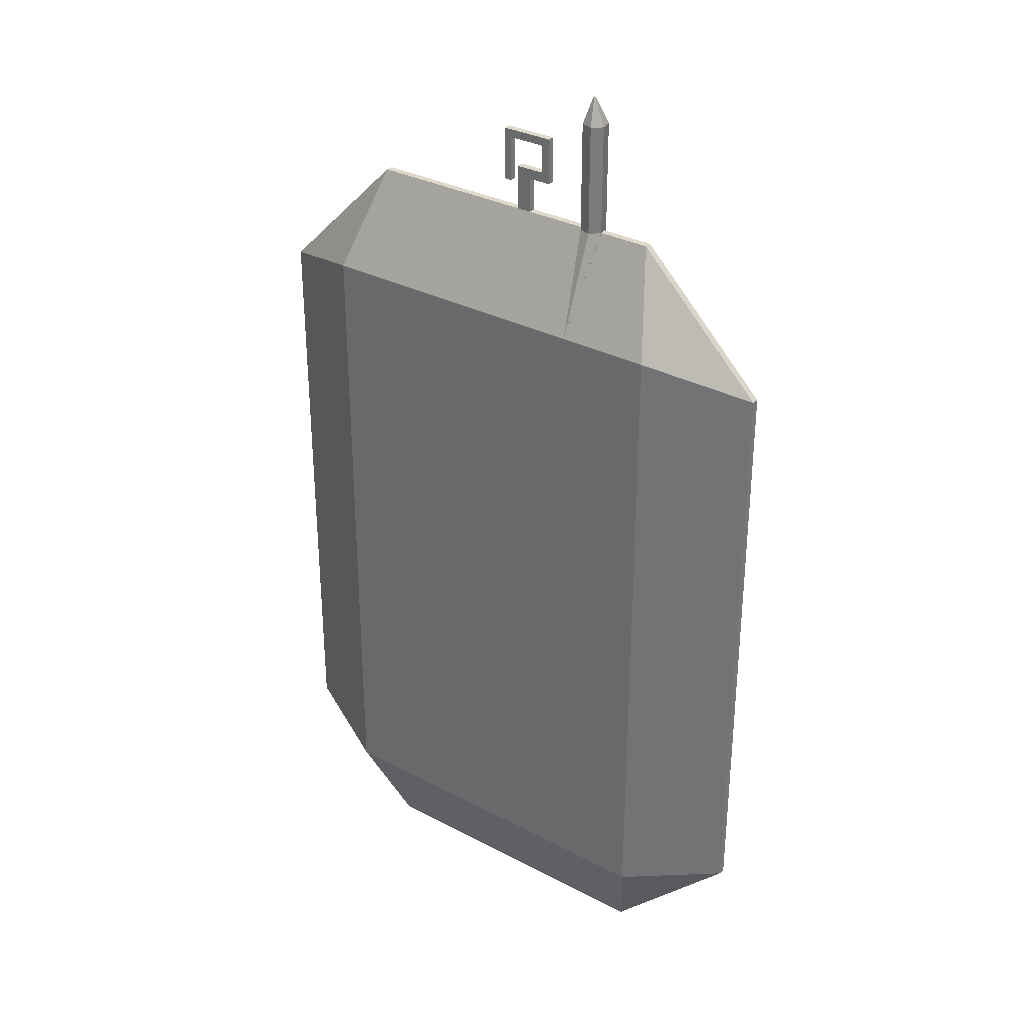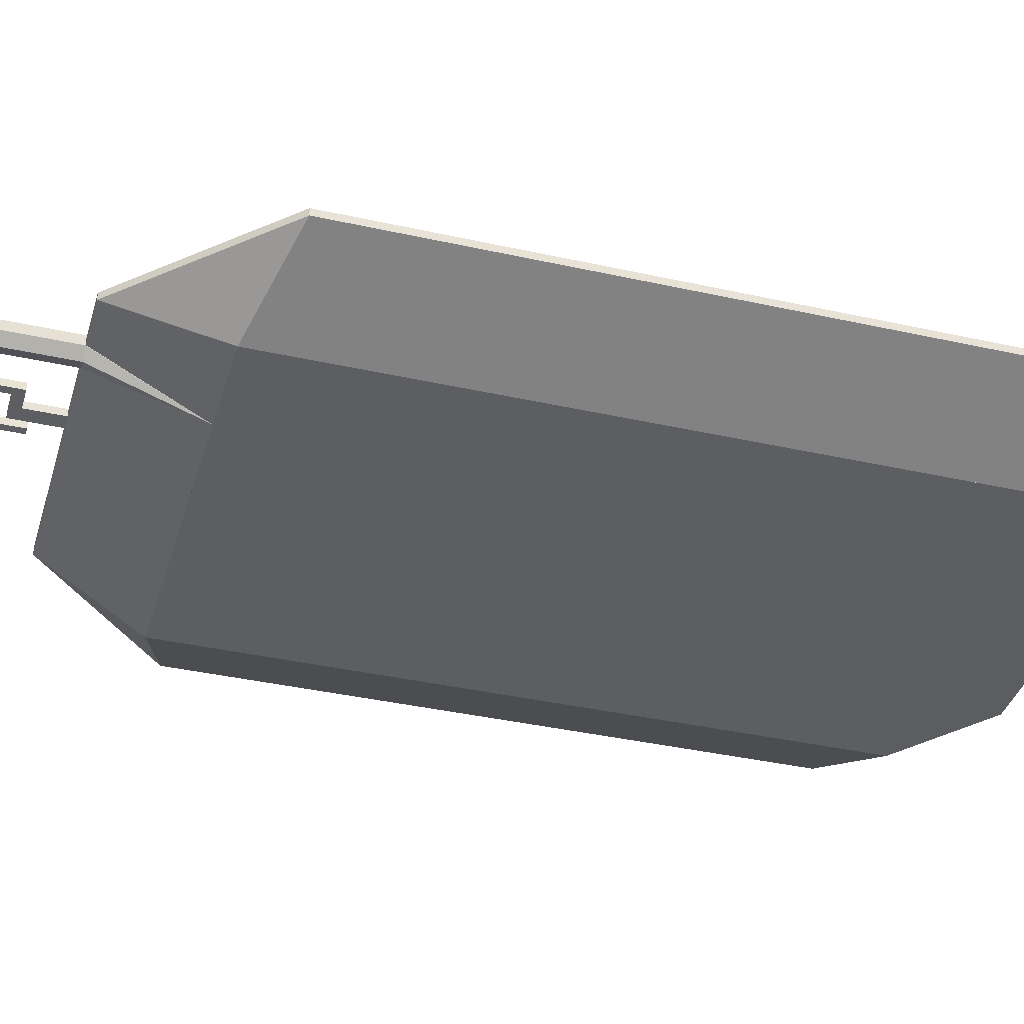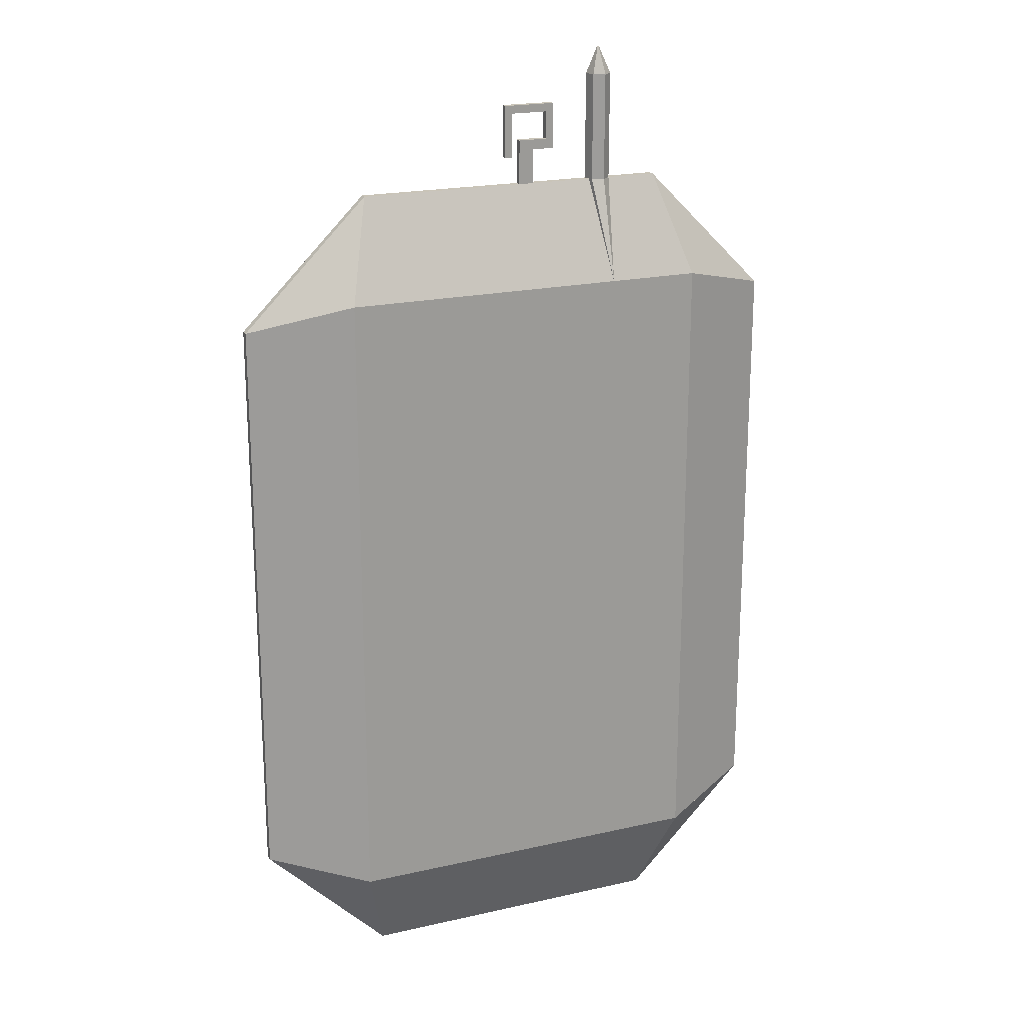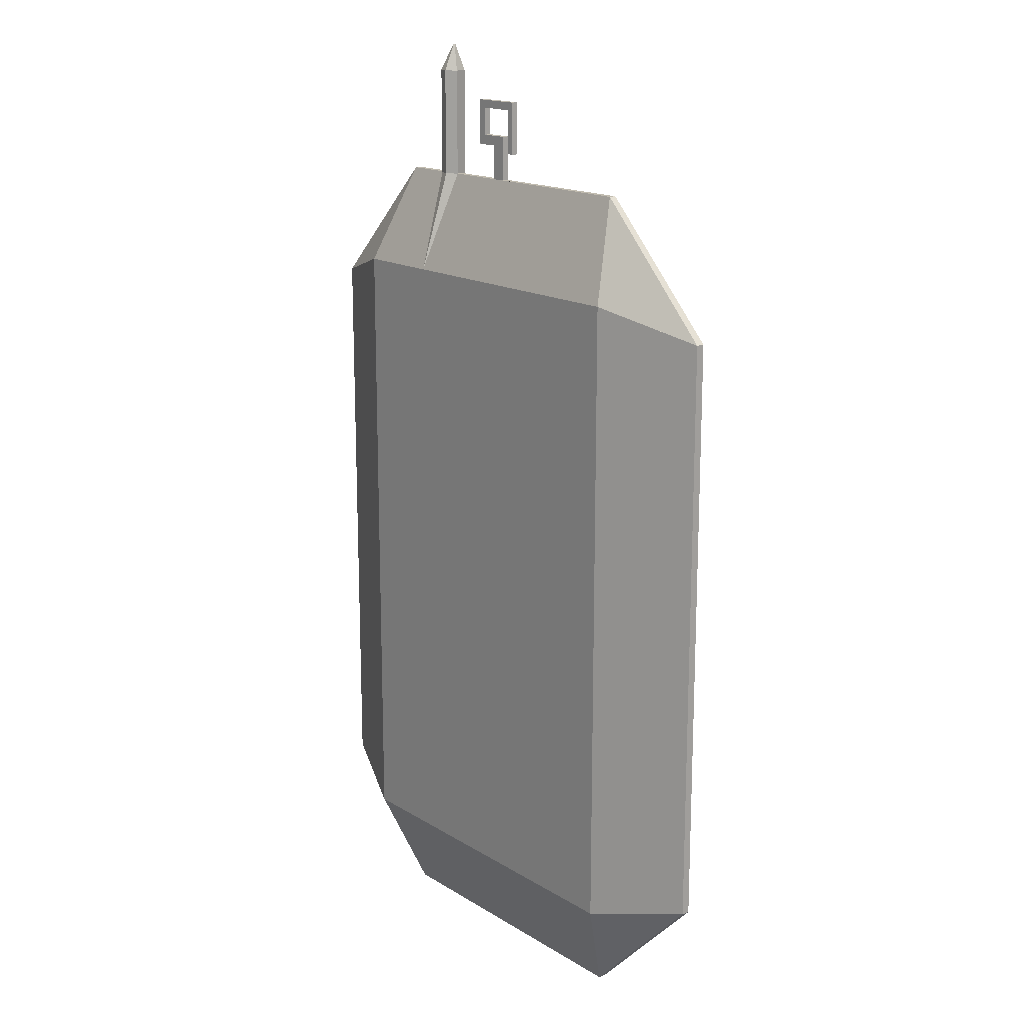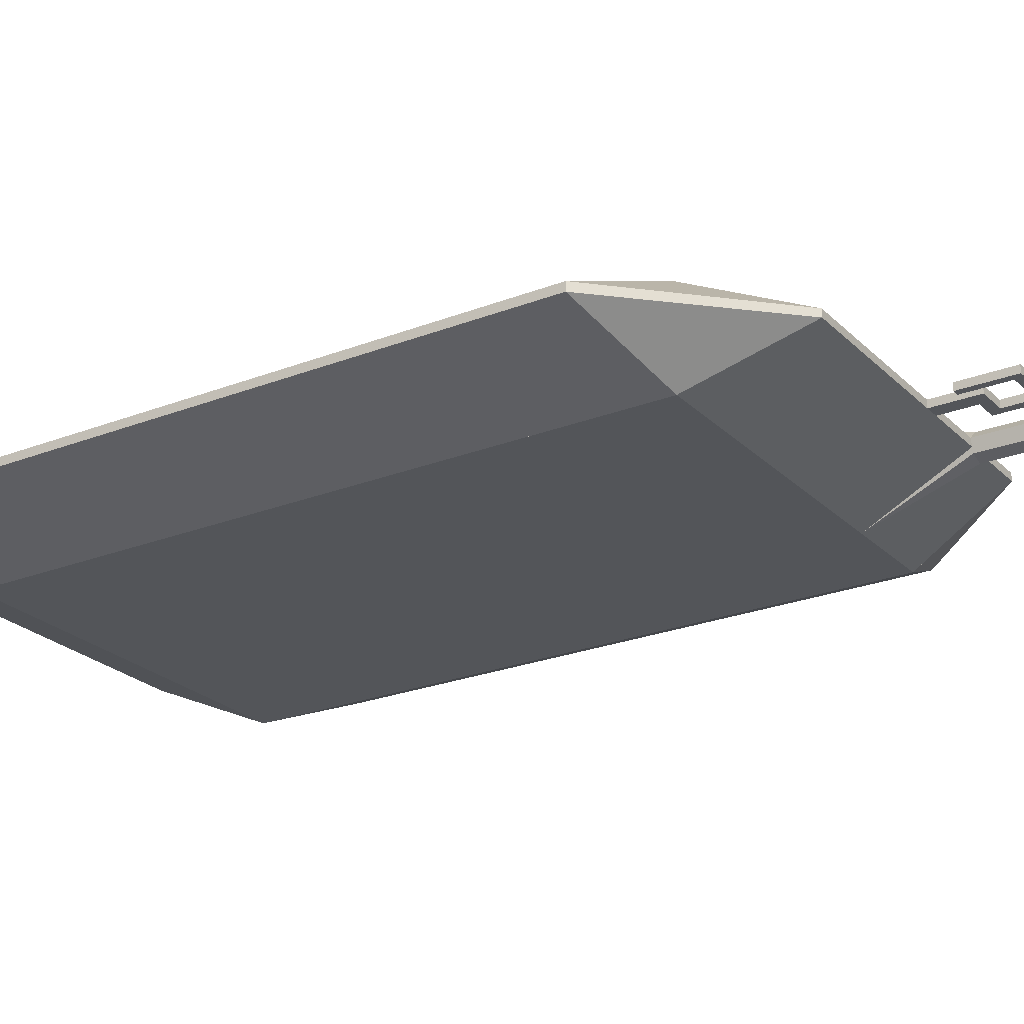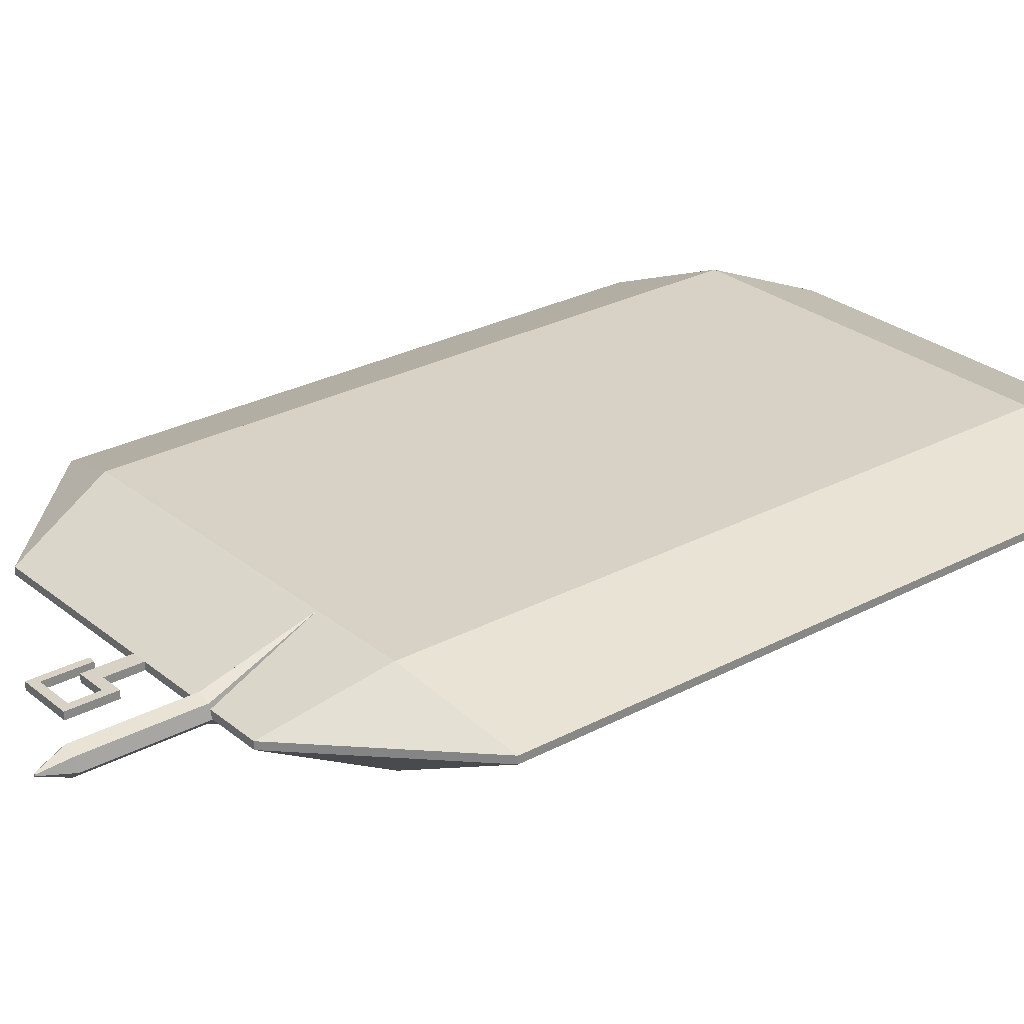
<metadata>
{"format":"obj","ext":"obj","renderer":"f3d","projection":"perspective","resolution":1024,"background":"white","views":[{"elev":31.8,"azim":-143.3,"up":"+Y"},{"elev":-37.6,"azim":-106.0,"up":"+Z"},{"elev":20.2,"azim":157.3,"up":"+Y"},{"elev":16.2,"azim":51.2,"up":"+Y"},{"elev":-24.1,"azim":123.0,"up":"+Z"},{"elev":27.5,"azim":-129.2,"up":"+Z"}]}
</metadata>
<code>
g Mesh1 Model
v -0.08827 0.09106 -0.001211
v -0.08827 0.09106 0.0009551
v -0.04904 0.1303 0.0009607
f 1 2 3
f 3 2 1
v -0.05755 0.09958 0.01279
f 3 4 2
f 2 4 3
f 4 1 2
v -0.05755 0.09958 -0.01461
f 5 1 4
v -0.04904 0.1303 -0.001217
f 6 5 1
f 1 5 6
f 4 1 5
f 2 1 4
v -0.08827 -0.09076 0.0009551
f 1 7 2
v -0.08827 -0.09076 -0.001211
f 7 1 8
f 2 7 1
f 4 2 7
f 7 2 4
v -0.05755 -0.09928 0.01279
f 4 7 9
f 9 7 4
v -0.04908 -0.13 0.001
f 7 9 10
f 10 9 7
v -0.04908 -0.13 -0.001256
f 11 10 9
f 11 10 7
f 7 10 11
f 9 10 11
v 0.04908 -0.13 0.001
f 9 10 12
f 12 10 9
v 0.04908 -0.13 -0.001256
f 10 13 12
f 13 10 11
f 11 10 13
f 12 13 10
v 0.08827 -0.09093 -0.001377
f 14 12 13
f 13 12 14
v 0.05755 -0.09928 0.01279
f 13 15 12
f 12 15 13
v 0.08827 -0.09093 0.001121
f 16 15 12
f 12 15 16
f 9 12 15
f 15 12 9
v 0.05755 -0.09928 -0.01461
f 15 9 17
f 17 9 15
v -0.05755 -0.09928 -0.01461
f 17 9 18
f 18 9 17
f 18 9 4
f 4 9 18
v 0.05755 0.09958 0.01279
f 9 19 4
f 19 9 15
f 15 9 19
f 4 19 9
v -0.02955 0.09958 0.01279
f 4 19 20
f 20 19 4
v 0.05755 0.09958 -0.01461
f 21 20 19
f 20 21 4
f 4 21 20
f 21 5 4
v -0.02955 0.09958 -0.01461
f 5 21 22
f 4 5 21
f 18 4 5
f 5 4 18
f 5 4 6
f 6 4 5
f 6 4 3
f 3 4 6
v -0.03275 0.1303 0.0009607
f 4 23 3
f 23 4 20
f 20 4 23
f 3 23 4
f 23 6 3
v -0.03322 0.1303 -0.001217
f 6 23 24
f 3 6 23
f 6 1 3
f 3 1 6
f 24 23 6
v -0.03325 0.1633 -0.001362
f 23 25 24
v -0.03244 0.1303 0.002362
f 26 25 23
v -0.03244 0.1633 0.002362
f 25 26 27
f 27 26 25
v -0.02881 0.1633 0.003524
f 26 28 27
v -0.02881 0.1303 0.003524
f 28 26 29
f 29 26 28
f 26 20 29
f 23 20 26
f 26 20 23
f 29 20 26
v -0.02599 0.1303 0.0009607
f 29 20 30
f 30 20 29
v 0.04904 0.1303 0.0009607
f 20 31 30
f 31 20 19
f 19 20 31
f 19 20 21
f 21 19 17
f 17 19 21
f 17 19 15
f 15 19 17
f 19 15 16
f 16 15 19
f 16 15 14
f 14 15 16
f 14 15 17
f 17 15 14
f 17 15 13
f 13 15 17
f 14 13 17
f 17 13 14
f 17 13 11
f 11 13 17
f 17 11 18
f 18 11 17
f 8 18 11
f 11 18 8
f 18 11 9
f 9 11 18
f 9 8 18
f 9 7 8
f 8 7 9
f 11 7 8
f 8 7 11
f 8 1 7
f 1 18 8
f 8 18 1
f 18 8 9
f 5 18 1
f 1 18 5
f 5 17 18
f 17 5 21
f 18 17 5
f 21 5 17
f 22 21 5
f 21 5 22
f 22 5 21
f 6 22 5
f 22 6 24
f 5 22 6
f 24 6 22
v -0.03325 0.1303 -0.001362
f 22 24 32
f 32 24 22
f 24 25 32
f 24 25 23
f 32 25 24
v -0.03043 0.1303 -0.003925
f 25 33 32
v -0.03043 0.1633 -0.003925
f 33 25 34
f 32 33 25
f 33 22 32
f 32 22 33
v -0.0268 0.1303 -0.002763
f 35 22 33
f 33 22 35
v -0.02647 0.1303 -0.001217
f 22 35 36
f 36 35 22
v -0.0268 0.1633 -0.002763
f 37 36 35
v -0.02599 0.1633 0.0009607
f 38 36 37
f 36 38 30
f 30 38 36
f 38 29 30
f 29 38 28
f 30 29 38
f 28 38 29
f 28 37 38
f 28 34 37
f 27 34 28
f 34 27 25
f 25 27 34
v -0.02955 0.1714 -0.0003108
f 39 25 27
v -0.02958 0.1714 -0.000444
f 25 39 40
f 27 25 39
f 40 39 25
v -0.02936 0.1714 -0.0009081
f 41 40 39
v -0.02962 0.1714 -0.0006646
f 40 41 42
f 42 41 40
f 34 42 41
f 42 34 25
f 25 34 42
f 34 25 33
f 34 35 33
f 35 34 37
f 33 35 34
f 37 34 35
f 37 34 28
f 41 37 34
v -0.02901 0.1714 -0.0007978
f 37 41 43
f 34 37 41
f 43 41 37
v -0.0292 0.1714 -0.0002005
f 41 44 43
f 41 39 44
f 39 40 41
f 44 39 41
f 27 44 39
f 44 27 28
f 28 27 44
f 27 28 26
f 28 34 27
f 39 44 27
v -0.02893 0.1714 -0.000444
f 28 45 44
f 45 28 38
f 38 28 45
f 38 37 28
f 37 36 38
f 35 36 37
f 37 45 38
v -0.02898 0.1714 -0.0006508
f 45 37 46
f 38 45 37
f 46 37 45
f 46 37 43
f 43 37 46
f 43 45 46
f 43 44 45
f 43 44 41
f 45 44 43
f 44 45 28
f 46 45 43
f 41 42 34
f 25 40 42
f 42 40 25
v -0.006949 0.1303 -0.001217
f 30 47 36
v -0.006949 0.1303 0.0009607
f 47 30 48
f 36 47 30
v 0.04904 0.1303 -0.001217
f 49 36 47
f 21 36 49
f 36 21 22
f 22 21 36
f 49 36 21
f 47 36 49
v -0.002414 0.1303 -0.001217
f 49 47 50
f 50 47 49
v -0.006949 0.1409 -0.001217
f 51 50 47
v -0.002414 0.144 -0.001217
f 50 51 52
f 47 50 51
f 52 51 50
v -0.01137 0.144 -0.001217
f 52 51 53
f 53 51 52
v -0.0138 0.1409 -0.001217
f 54 53 51
v -0.0138 0.155 -0.001217
f 53 54 55
f 51 53 54
f 55 54 53
v -0.0138 0.1409 0.0009607
f 56 55 54
v -0.0138 0.155 0.0009607
f 55 56 57
f 57 56 55
v -0.01137 0.144 0.0009607
f 56 58 57
v -0.002414 0.144 0.0009607
f 56 59 58
v -0.006949 0.1409 0.0009607
f 60 59 56
f 48 59 60
v -0.002414 0.1303 0.0009607
f 59 48 61
f 61 48 59
f 30 61 48
f 30 31 61
f 30 31 20
f 61 31 30
f 49 61 31
f 61 49 50
f 50 49 61
f 31 61 49
v 0.08827 0.09123 0.001121
f 62 49 31
v 0.08827 0.09123 -0.001377
f 63 49 62
f 62 49 63
f 31 49 62
f 49 31 19
f 19 31 49
f 31 62 19
f 19 62 31
f 63 19 62
f 62 19 63
f 19 16 62
f 62 16 19
f 14 62 16
f 62 14 63
f 16 62 14
f 63 14 62
f 63 14 17
f 17 14 63
f 21 63 17
f 49 63 21
f 21 63 49
f 63 21 19
f 19 21 63
f 21 49 19
f 19 49 21
f 17 63 21
f 16 12 14
f 14 12 16
f 50 59 61
f 59 50 52
f 61 59 50
f 52 50 59
f 53 59 52
f 59 53 58
f 58 53 59
v -0.01137 0.1525 0.0009607
f 53 64 58
v -0.01137 0.1525 -0.001217
f 64 53 65
f 58 64 53
f 57 58 64
f 57 58 56
f 64 58 57
v 0.002327 0.155 0.0009607
f 57 64 66
f 66 64 57
v 0.0001457 0.1525 0.0009607
f 67 66 64
v 0.0001457 0.1388 0.0009607
f 68 66 67
v 0.002327 0.1388 0.0009607
f 66 68 69
f 69 68 66
v 0.002327 0.1388 -0.001217
f 68 70 69
v 0.0001457 0.1388 -0.001217
f 70 68 71
f 71 68 70
v 0.0001457 0.1525 -0.001217
f 68 72 71
f 72 68 67
f 67 68 72
f 67 66 68
f 64 66 67
f 64 72 67
f 72 64 65
f 65 64 72
f 65 53 64
f 53 55 65
f 65 55 53
f 65 55 72
f 72 55 65
v 0.002327 0.155 -0.001217
f 73 72 55
f 70 72 73
f 72 70 71
f 71 70 72
f 73 72 70
f 55 72 73
f 55 66 73
f 66 55 57
f 57 55 66
f 73 66 55
f 66 70 73
f 70 66 69
f 69 66 70
f 73 70 66
f 69 70 68
f 71 72 68
f 67 72 64
f 58 59 56
f 56 59 60
f 60 59 48
f 51 48 60
f 48 51 47
f 60 48 51
f 47 51 48
f 48 30 47
f 48 61 30
f 56 51 60
f 51 56 54
f 54 56 51
f 54 55 56
f 60 51 56
f 52 59 53
f 23 25 26
g Mesh2 Model
l 15 19
l 9 15
l 4 9
l 4 5
l 4 3
l 2 4
l 7 2
l 8 7
l 1 8
l 2 1
l 2 3
l 6 3
l 6 1
l 5 6
l 5 18
l 5 1
l 22 5
l 21 22
l 17 21
l 18 17
l 9 18
l 9 7
l 10 9
l 12 10
l 13 12
l 11 13
l 10 11
l 10 7
l 7 11
l 11 8
l 18 11
l 18 8
l 13 14
l 17 13
l 15 17
l 12 15
l 14 12
l 14 63
l 16 14
l 62 16
l 63 62
l 63 49
l 63 21
l 19 21
l 19 20
l 62 19
l 49 62
l 31 49
l 31 62
l 31 19
l 31 61
l 61 48
l 50 61
l 47 50
l 36 47
l 35 36
l 33 35
l 32 33
l 6 24
l 22 24
l 22 32
l 22 33
l 22 35
l 22 36
l 30 36
l 30 29
l 20 30
l 20 4
l 20 23
l 20 26
l 20 29
l 29 26
l 29 28
l 28 44
l 27 28
l 26 27
l 26 23
l 23 3
l 24 23
l 3 1
l 27 39
l 25 27
l 32 25
l 25 42
l 34 25
l 33 34
l 34 41
l 37 34
l 35 37
l 37 43
l 38 37
l 30 38
l 48 30
l 47 48
l 47 51
l 51 60
l 51 54
l 54 55
l 54 56
l 56 57
l 60 56
l 48 60
l 66 57
l 69 66
l 68 69
l 71 68
l 71 70
l 72 71
l 65 72
l 53 65
l 53 52
l 53 58
l 59 58
l 52 59
l 50 52
l 50 49
l 21 49
l 61 59
l 58 64
l 65 64
l 64 67
l 72 67
l 67 68
l 70 73
l 70 69
l 55 73
l 55 57
l 73 66
l 38 45
l 28 38
l 16 12
l 16 15
l 14 17

</code>
